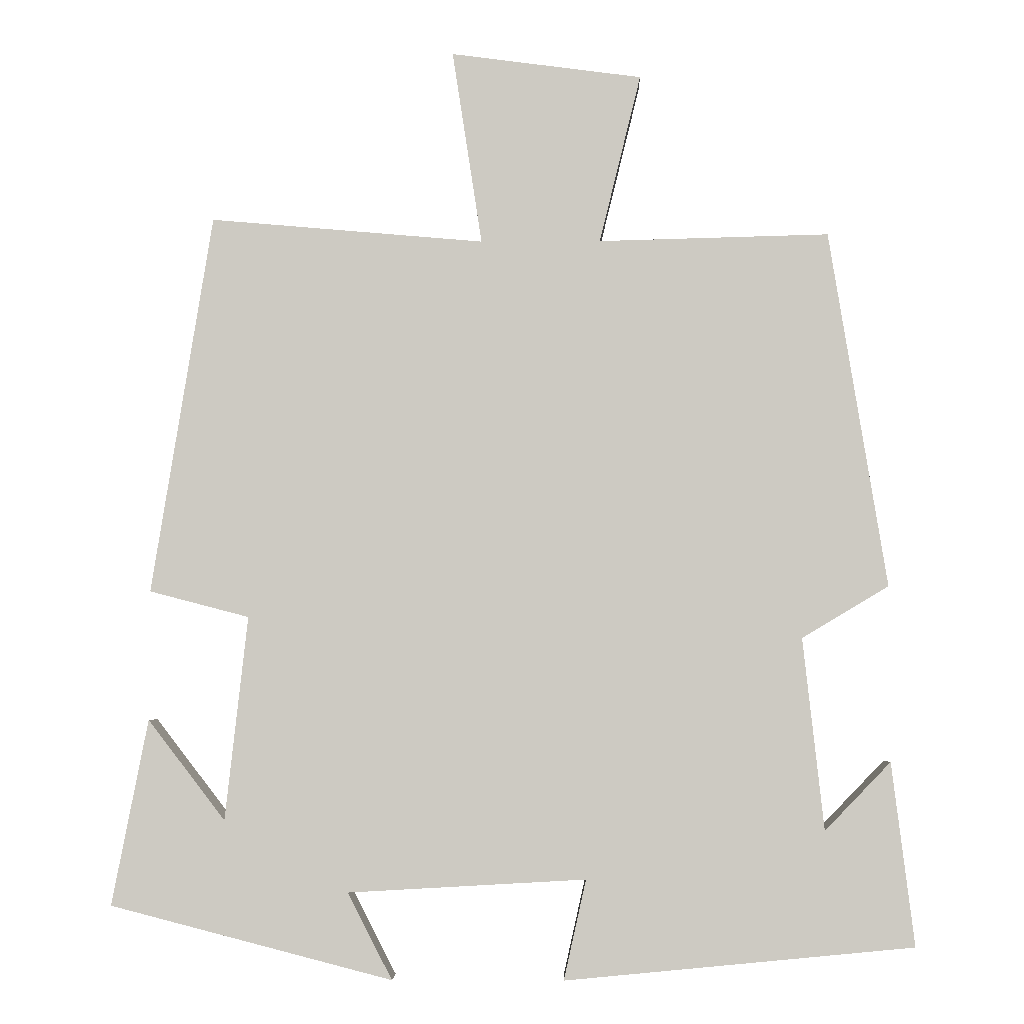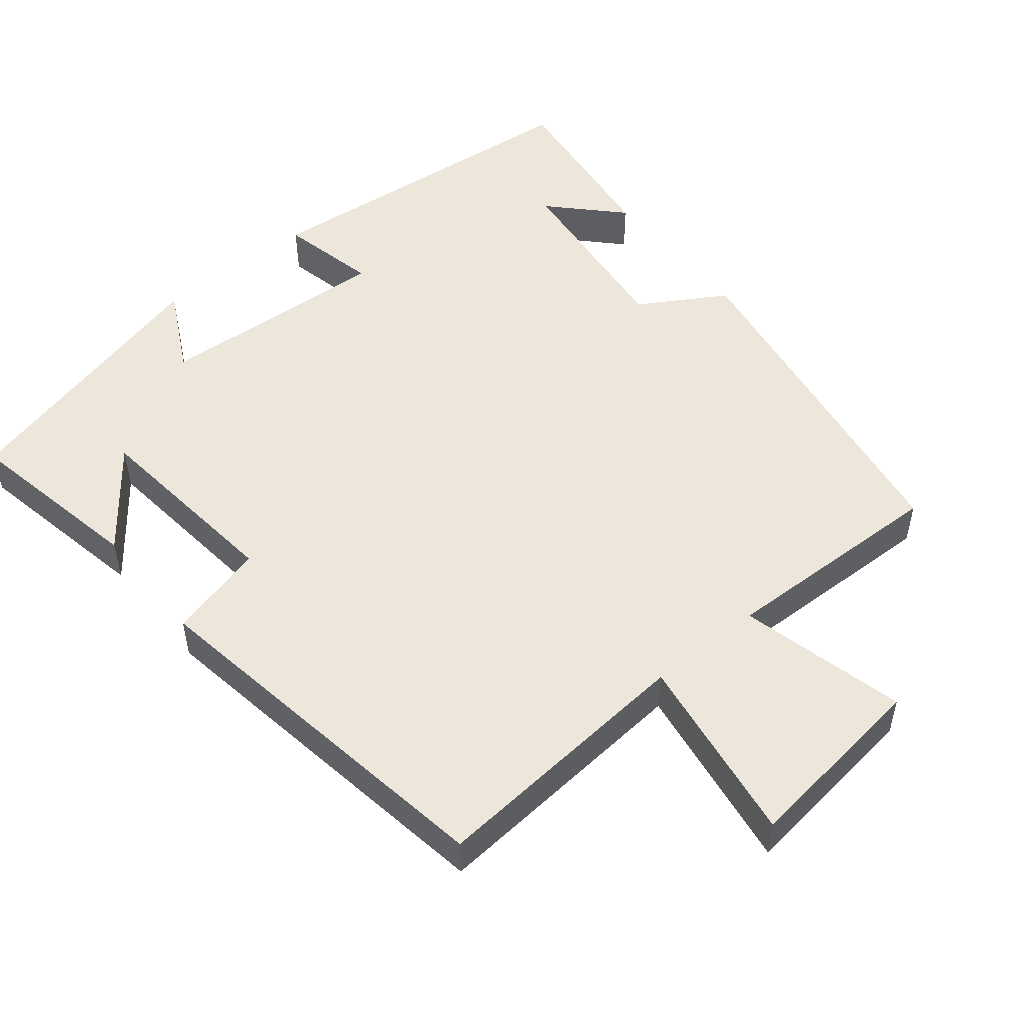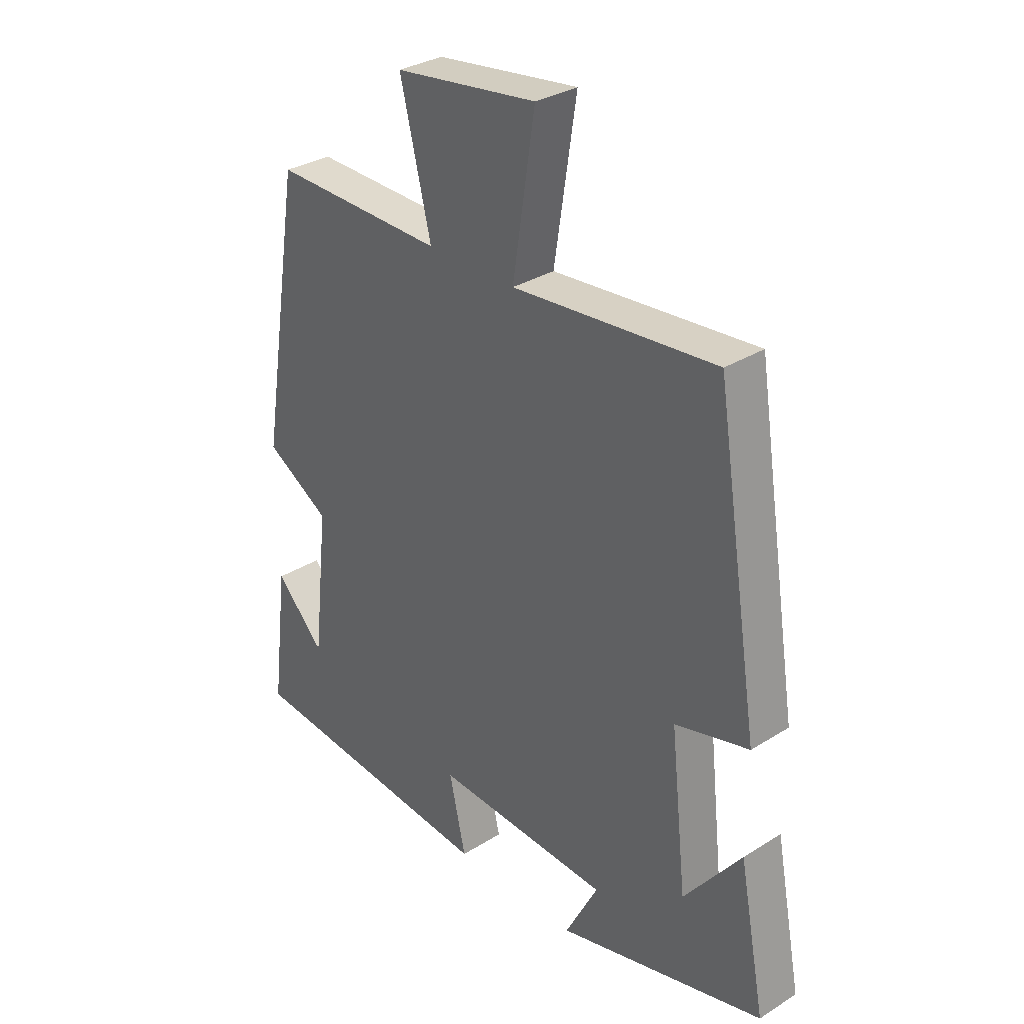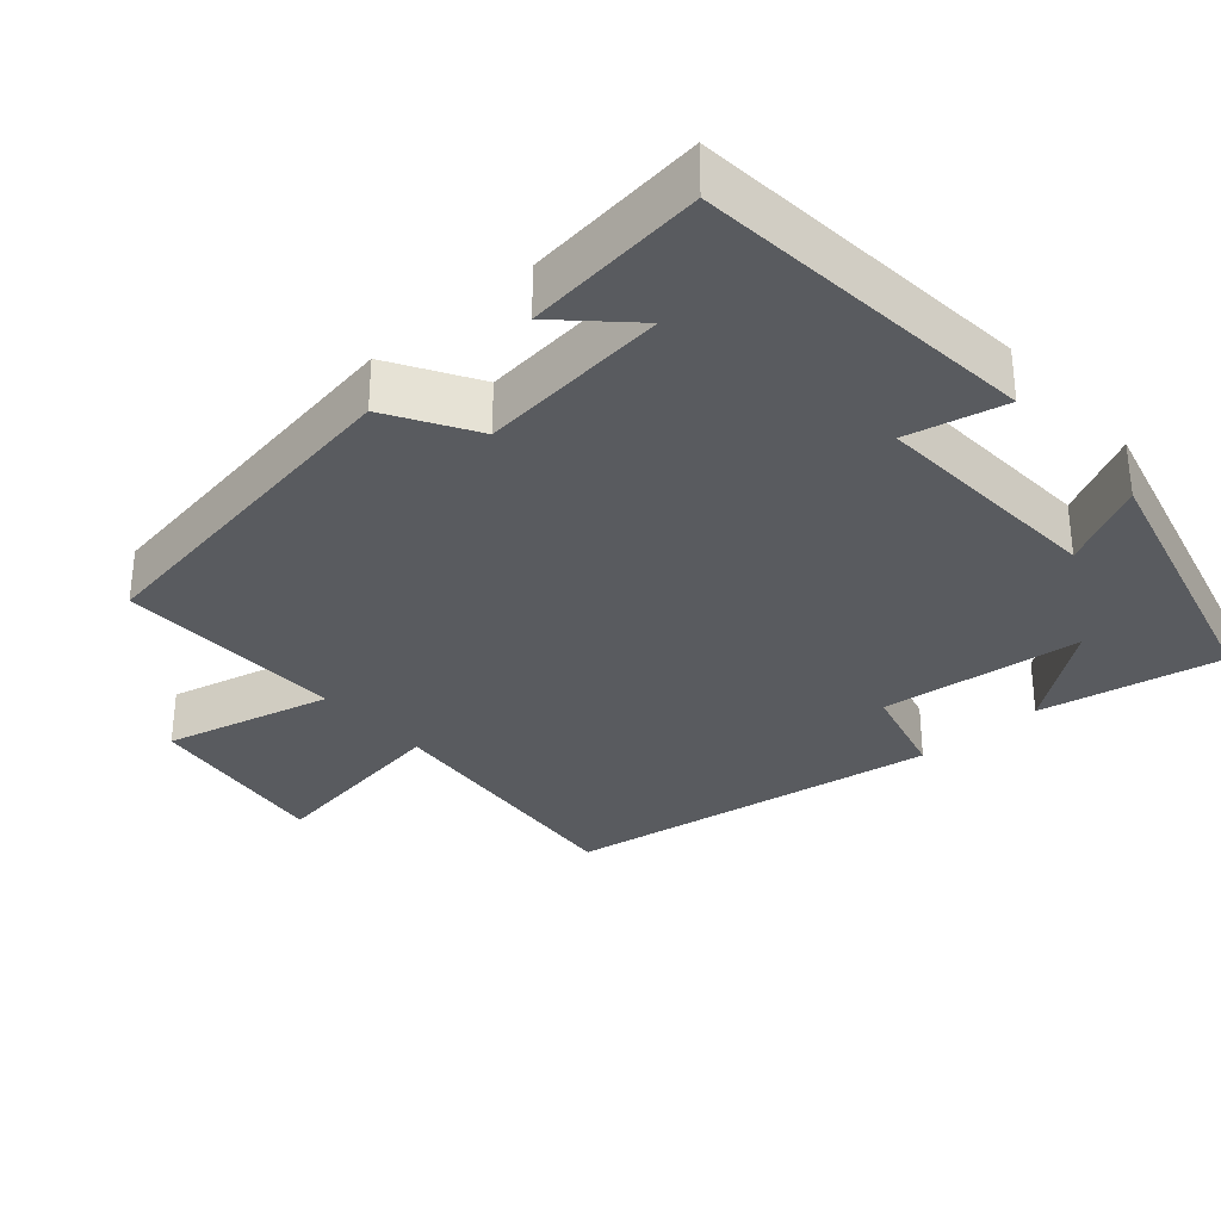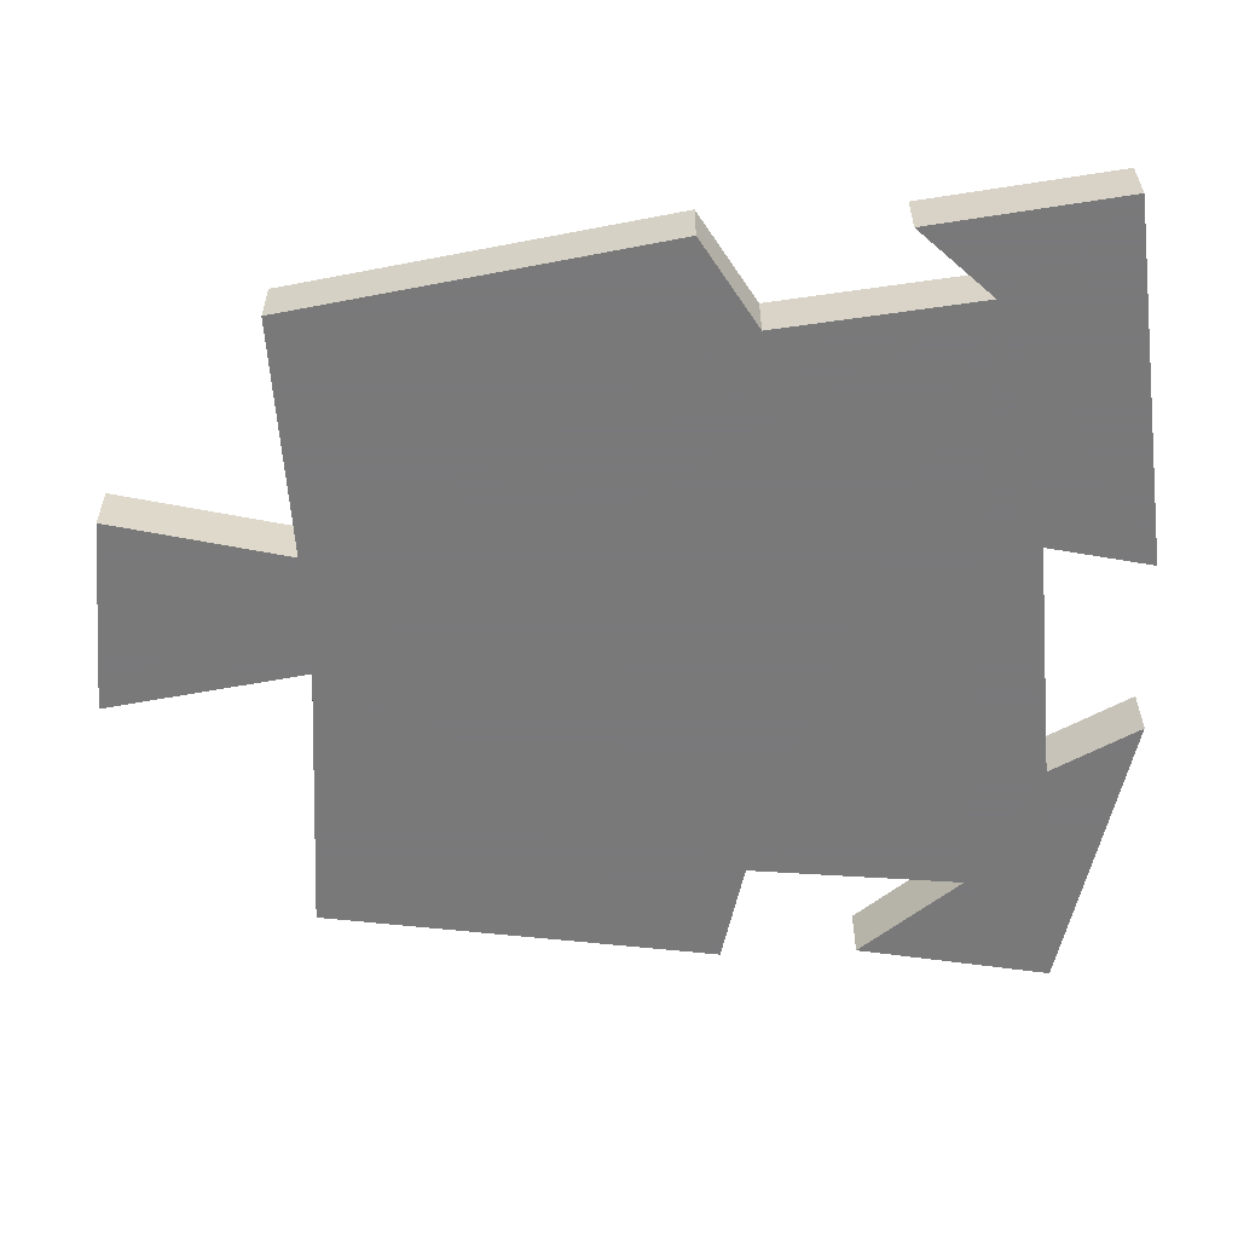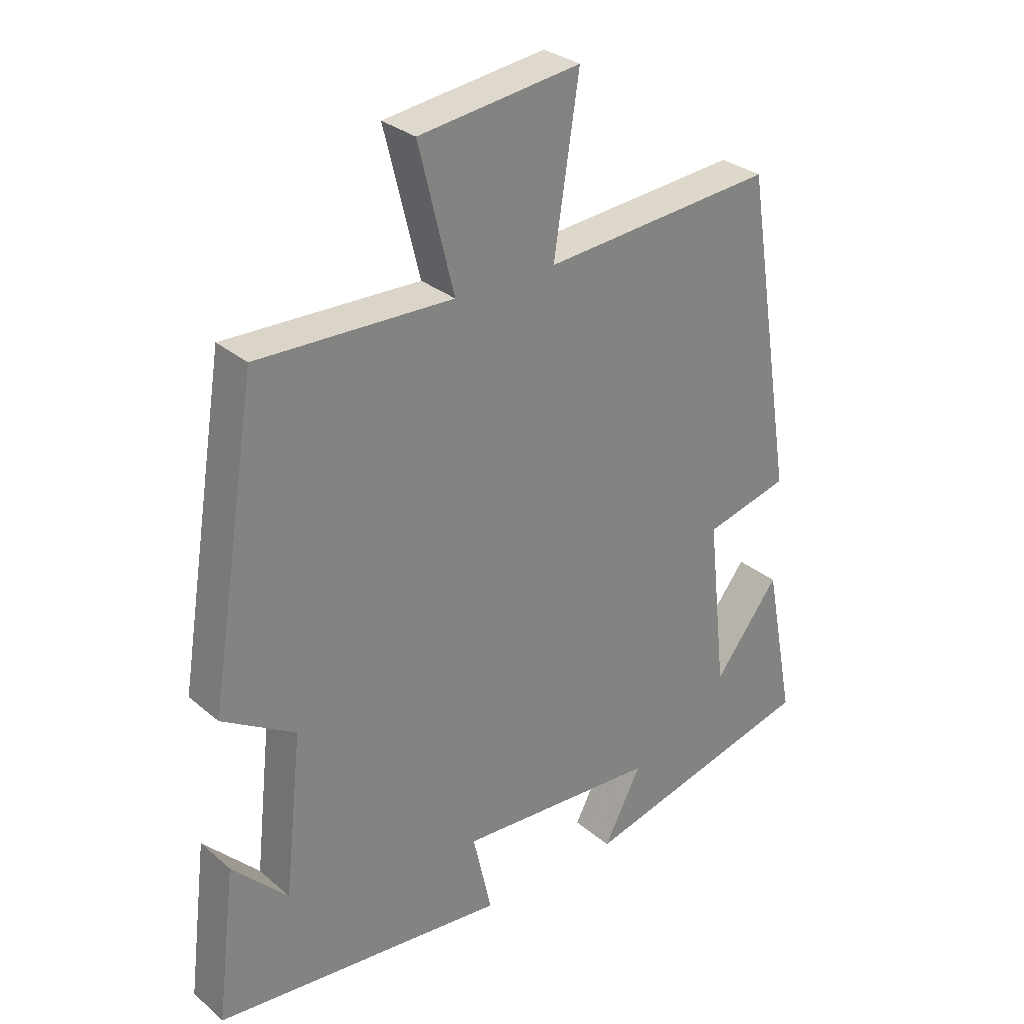
<metadata>
{"format":"obj","ext":"obj","renderer":"f3d","projection":"perspective","resolution":1024,"background":"white","views":[{"elev":-4.4,"azim":1.3,"up":"+Z"},{"elev":51.3,"azim":-39.0,"up":"+Y"},{"elev":31.7,"azim":-131.6,"up":"+Z"},{"elev":-32.3,"azim":131.2,"up":"+Y"},{"elev":-57.8,"azim":92.3,"up":"+Y"},{"elev":29.9,"azim":140.6,"up":"+Z"}]}
</metadata>
<code>
v 0.53 0.07 -0.455
v 0.061 0.07 -0.5
v 0.091 0.07 -0.366
v -0.229 0.07 -0.384
v -0.169 0.07 -0.5
v -0.548 0.07 -0.402
v -0.5 0.07 -0.153
v -0.396 0.07 -0.288
v -0.366 0.07 -0.014
v -0.5 0.07 0.021
v -0.419 0.07 0.532
v -0.05 0.07 0.5
v -0.09 0.07 0.762
v 0.168 0.07 0.728
v 0.112 0.07 0.5
v 0.423 0.07 0.508
v 0.5 0.07 0.027
v 0.383 0.07 -0.043
v 0.411 0.07 -0.301
v 0.5 0.07 -0.209
v 0.53 0 -0.455
v 0.061 0 -0.5
v 0.091 0 -0.366
v -0.229 0 -0.384
v -0.169 0 -0.5
v -0.548 0 -0.402
v -0.5 0 -0.153
v -0.396 0 -0.288
v -0.366 0 -0.014
v -0.5 0 0.021
v -0.419 0 0.532
v -0.05 0 0.5
v -0.09 0 0.762
v 0.168 0 0.728
v 0.112 0 0.5
v 0.423 0 0.508
v 0.5 0 0.027
v 0.383 0 -0.043
v 0.411 0 -0.301
v 0.5 0 -0.209
f 19 20 1
f 15 16 17 18
f 15 18 19
f 12 13 14 15
f 12 15 19
f 9 10 11 12
f 8 9 12 19
f 6 7 8
f 4 5 6 8
f 3 4 8 19
f 1 2 3 19
f 21 40 39
f 38 37 36 35
f 39 38 35
f 35 34 33 32
f 39 35 32
f 32 31 30 29
f 39 32 29 28
f 28 27 26
f 28 26 25 24
f 39 28 24 23
f 39 23 22 21
f 1 21 22 2
f 2 22 23 3
f 3 23 24 4
f 4 24 25 5
f 5 25 26 6
f 6 26 27 7
f 7 27 28 8
f 8 28 29 9
f 9 29 30 10
f 10 30 31 11
f 11 31 32 12
f 12 32 33 13
f 13 33 34 14
f 14 34 35 15
f 15 35 36 16
f 16 36 37 17
f 17 37 38 18
f 18 38 39 19
f 19 39 40 20
f 20 40 21 1

</code>
